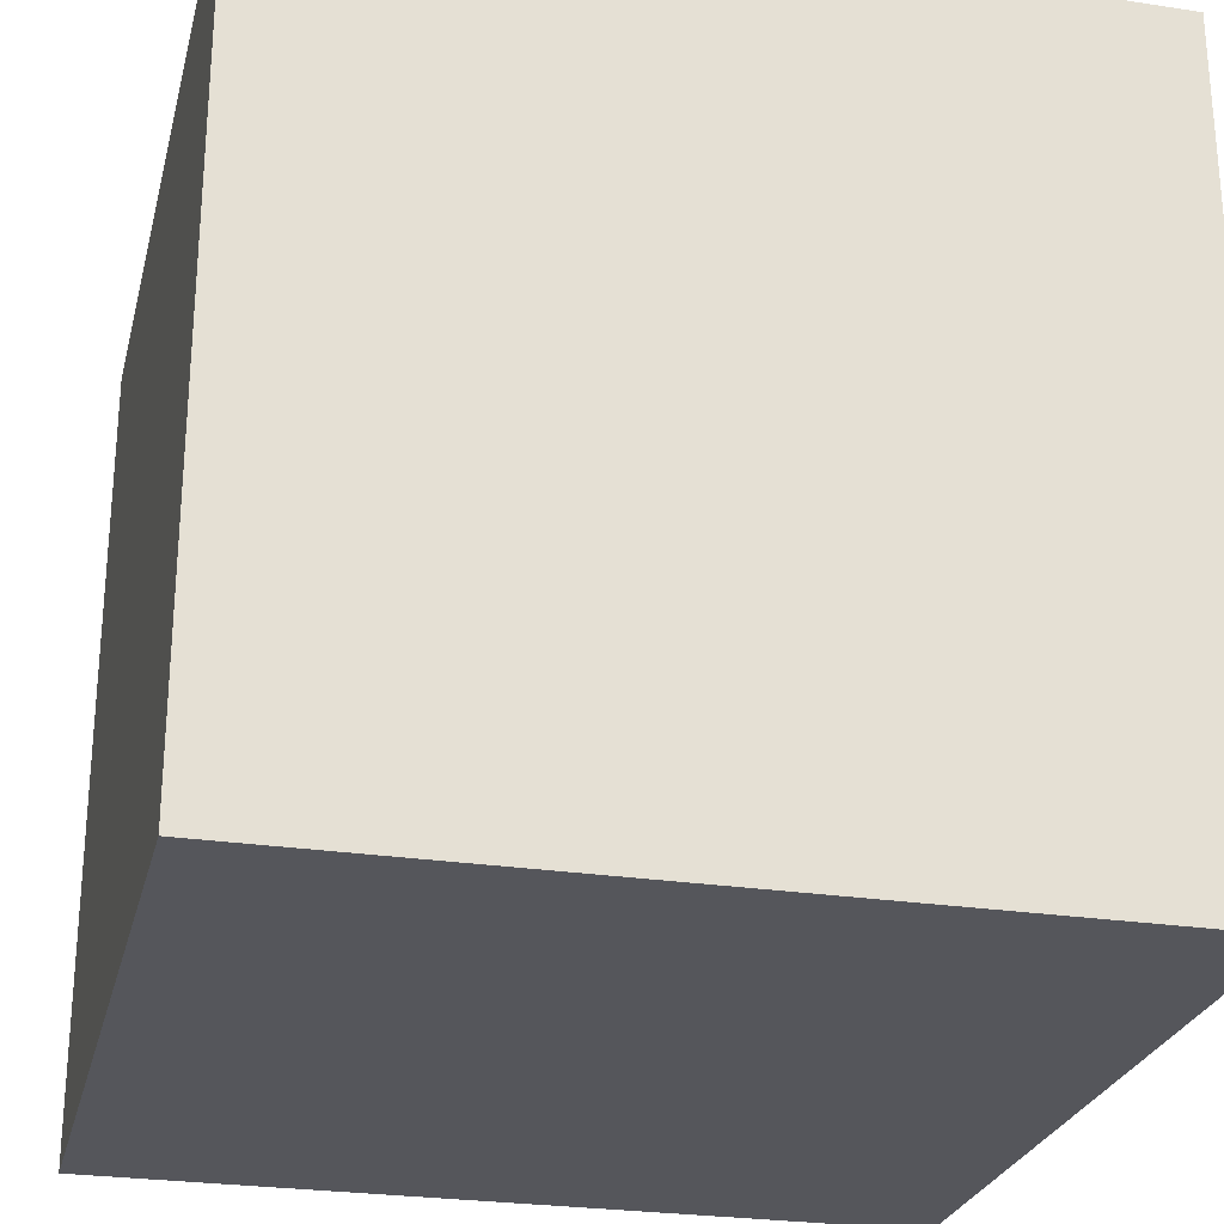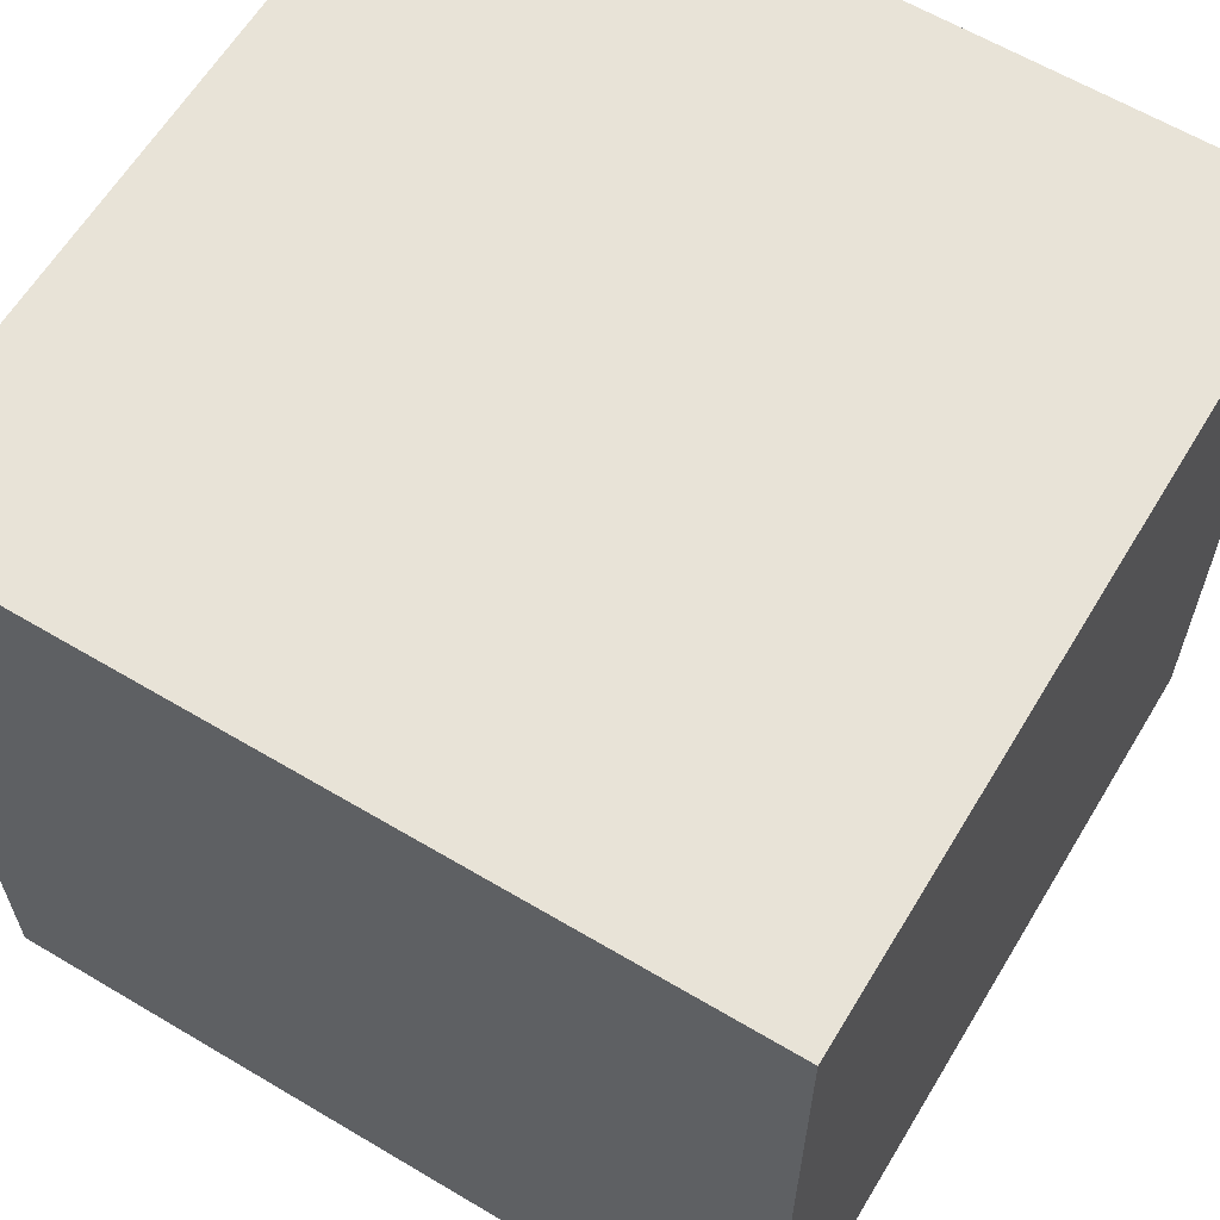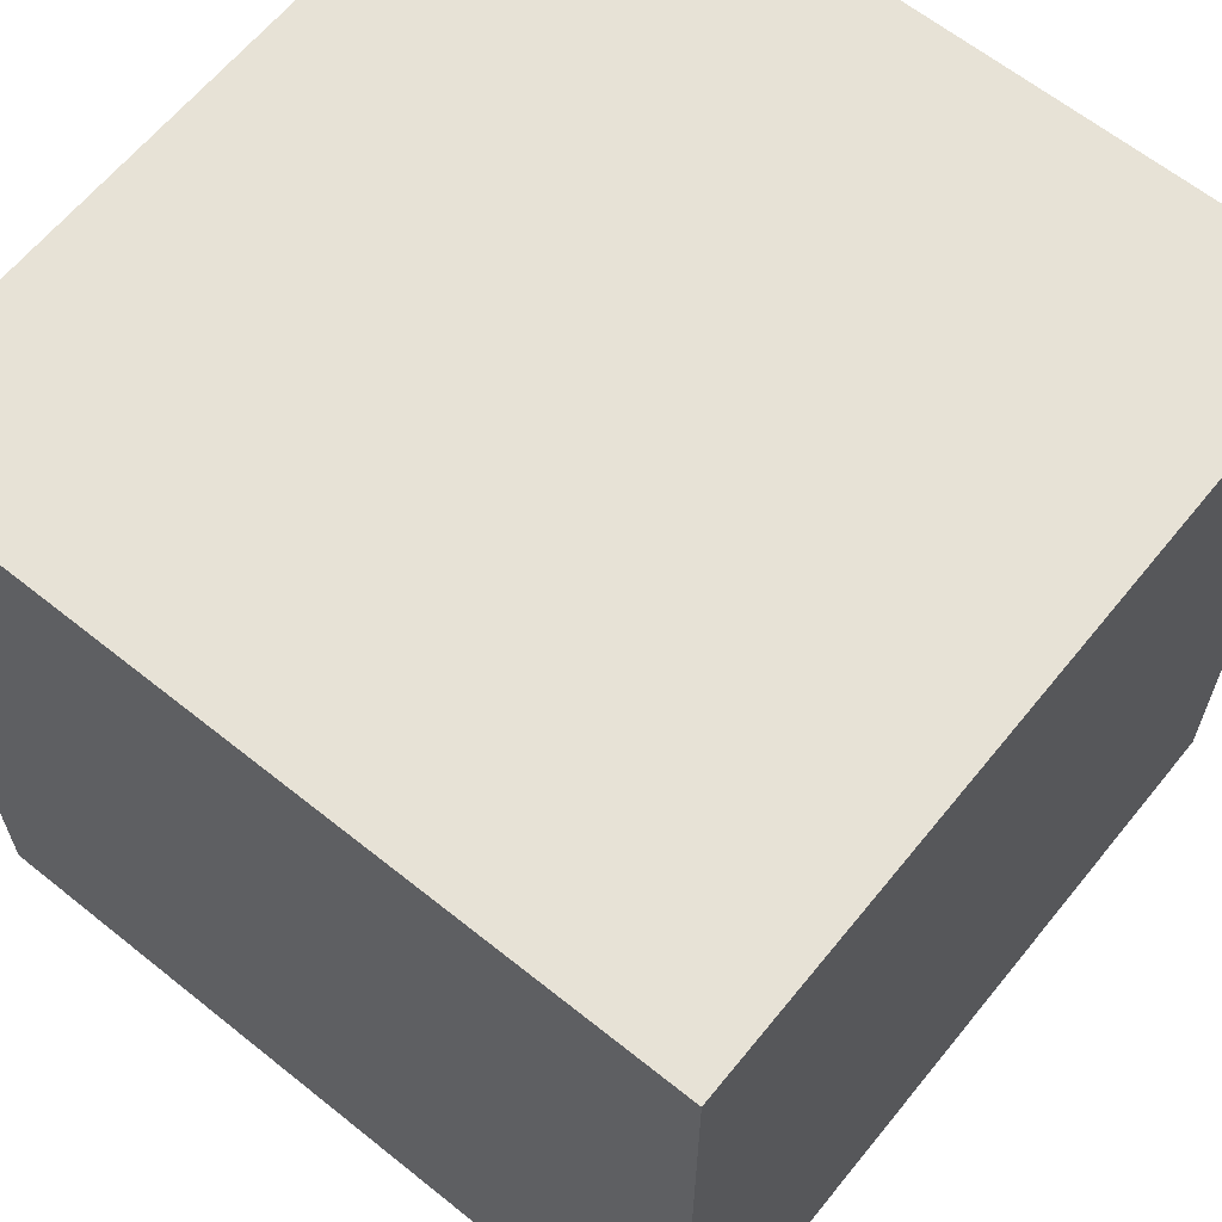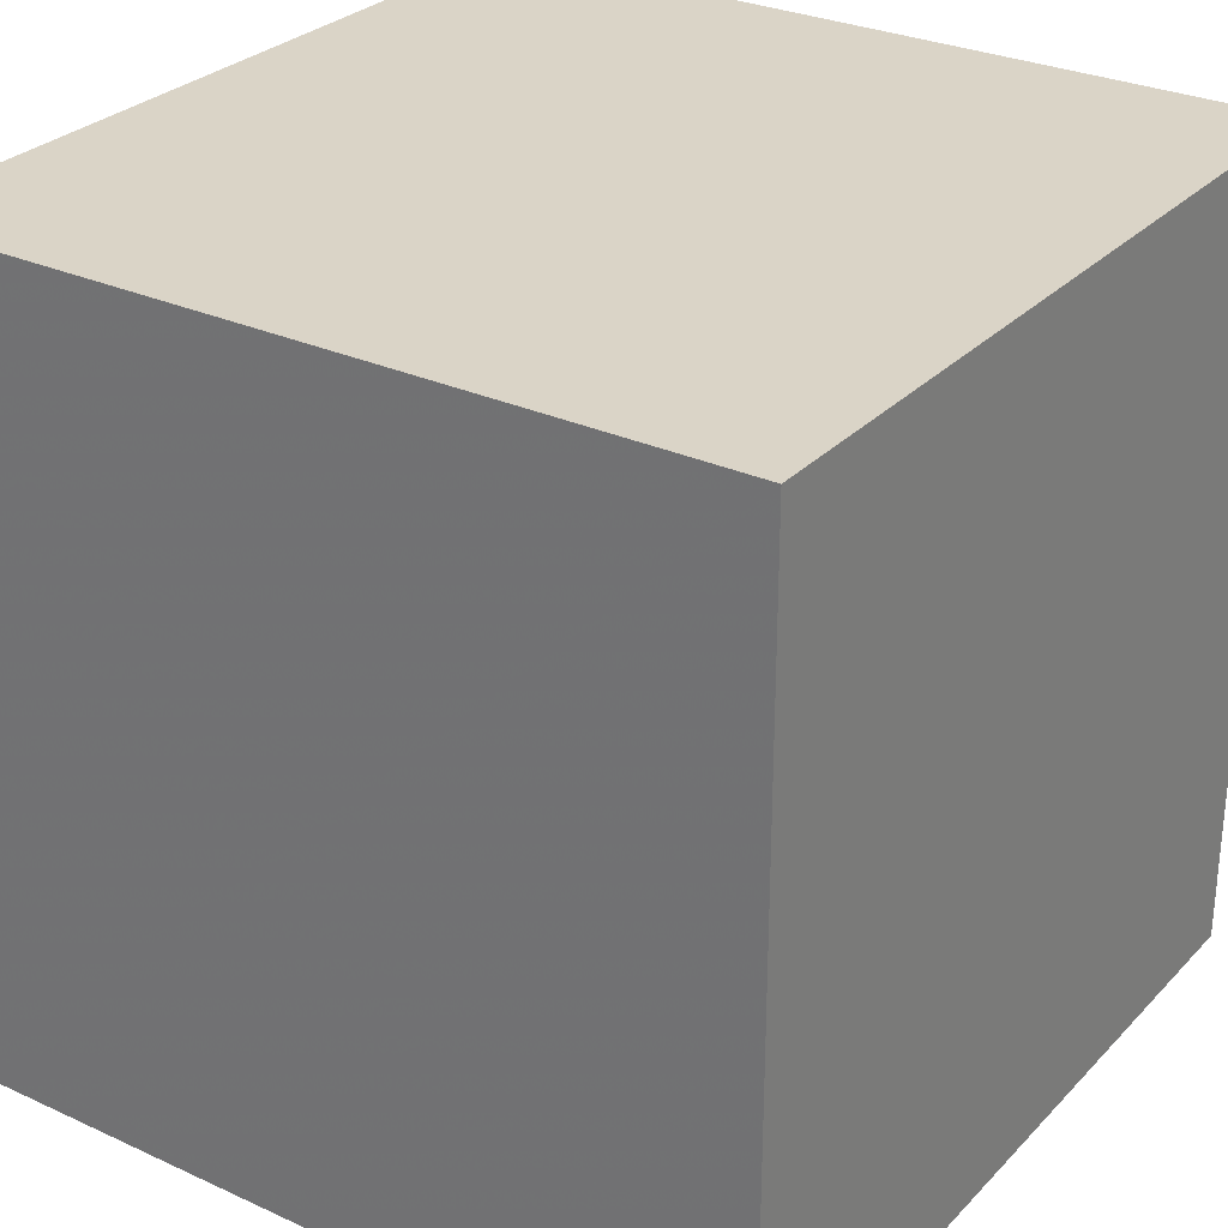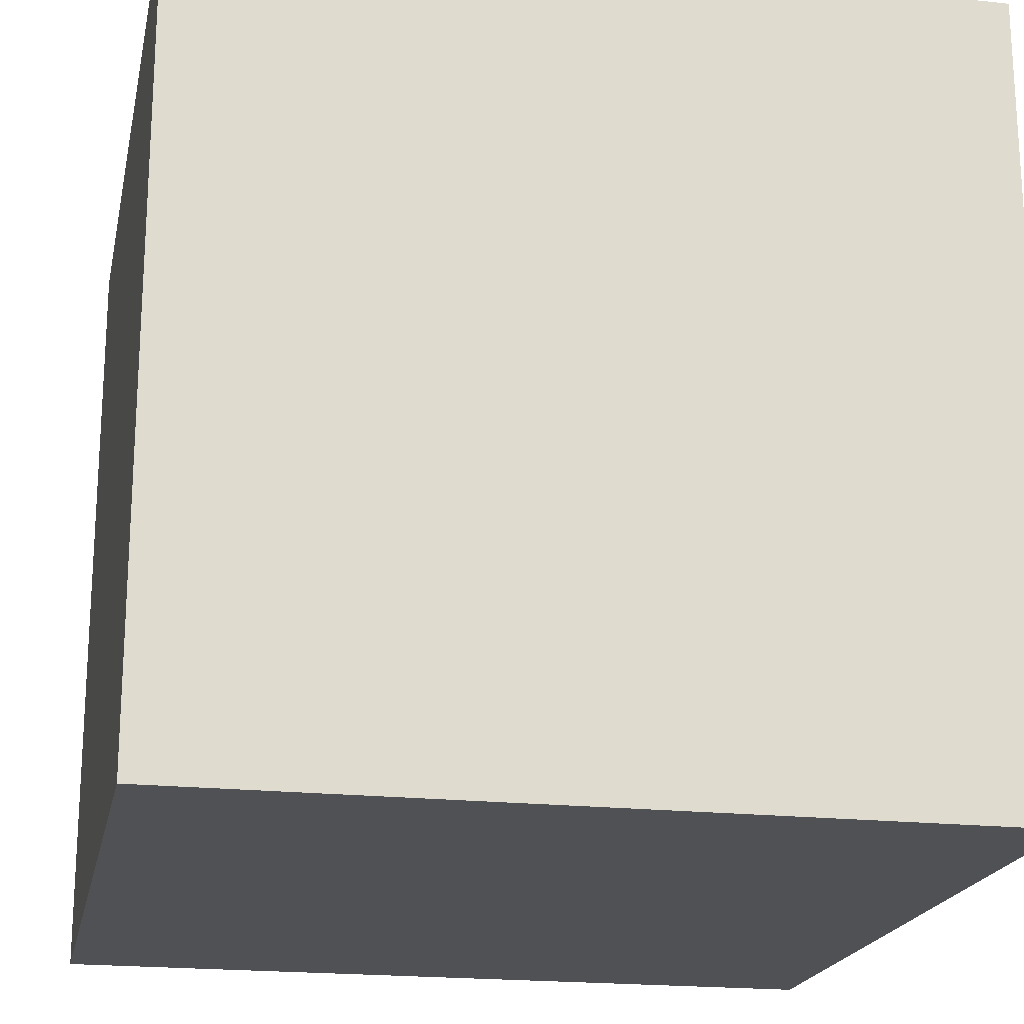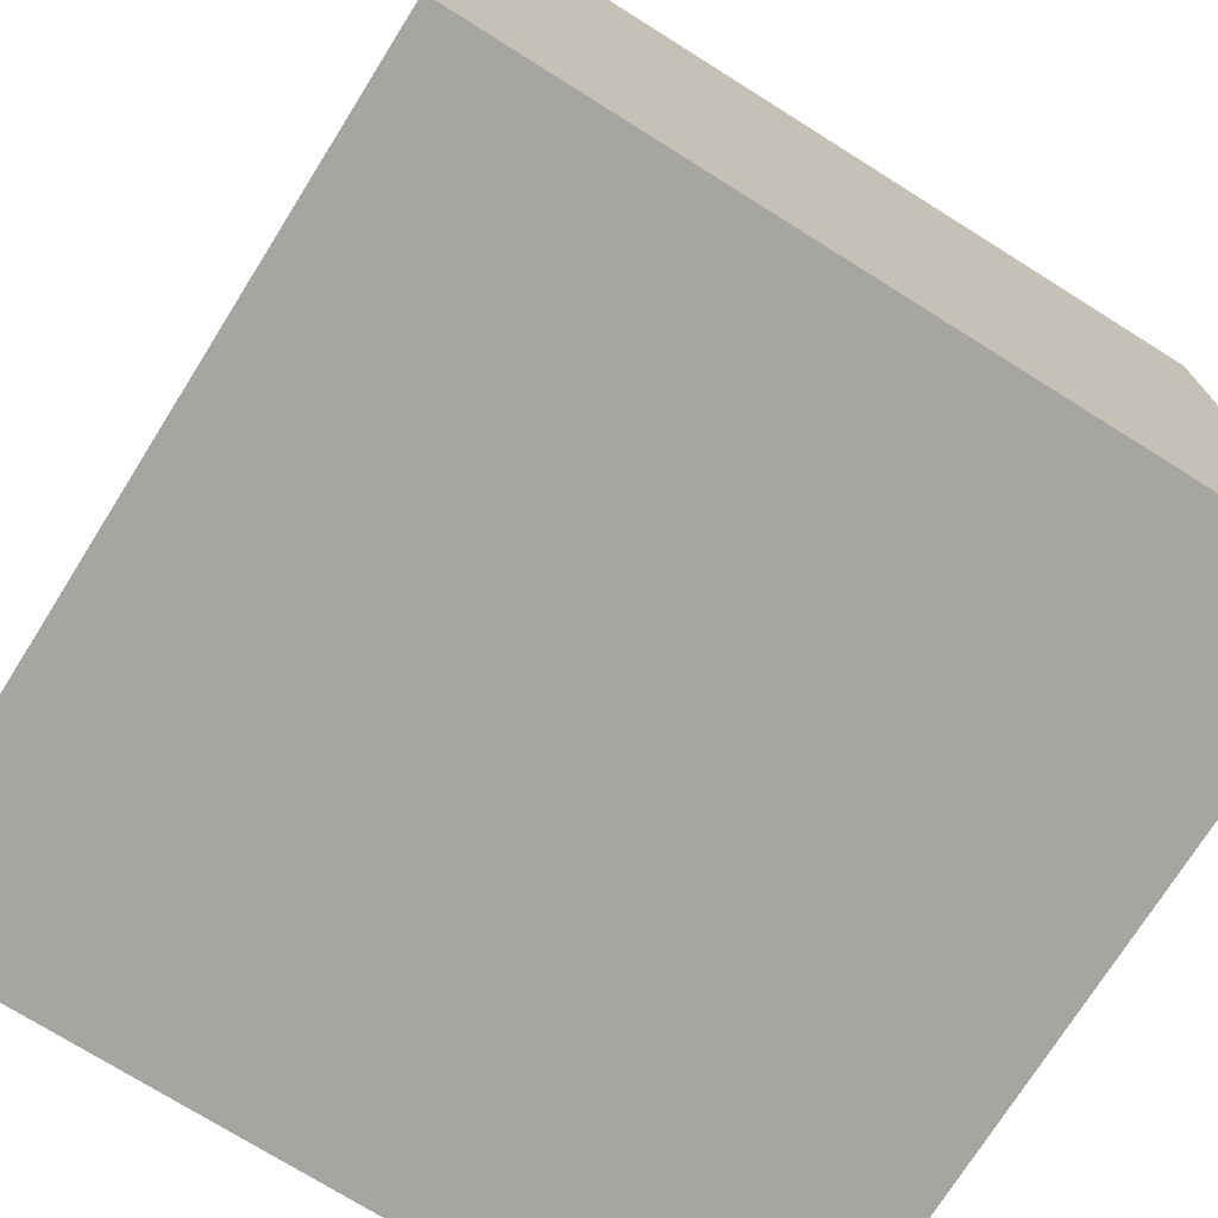
<metadata>
{"format":"obj","ext":"obj","renderer":"f3d","projection":"perspective","resolution":1024,"background":"white","views":[{"elev":-26.2,"azim":76.5,"up":"+Z"},{"elev":62.1,"azim":-148.9,"up":"+Z"},{"elev":63.4,"azim":-141.0,"up":"+Z"},{"elev":28.9,"azim":124.3,"up":"+Y"},{"elev":-20.0,"azim":168.5,"up":"+Z"},{"elev":-73.8,"azim":-122.1,"up":"+Z"}]}
</metadata>
<code>
o Cube
v 1 -1 1
v 1 1 1
v -1 -1 1
v -1 1 1
v 1 -1 -1
v 1 1 -1
v -1 -1 -1
v -1 1 -1
f 3 2 1
f 7 4 3
f 5 8 7
f 1 6 5
f 1 7 3
f 6 4 8
f 3 4 2
f 7 8 4
f 5 6 8
f 1 2 6
f 1 5 7
f 6 2 4

</code>
